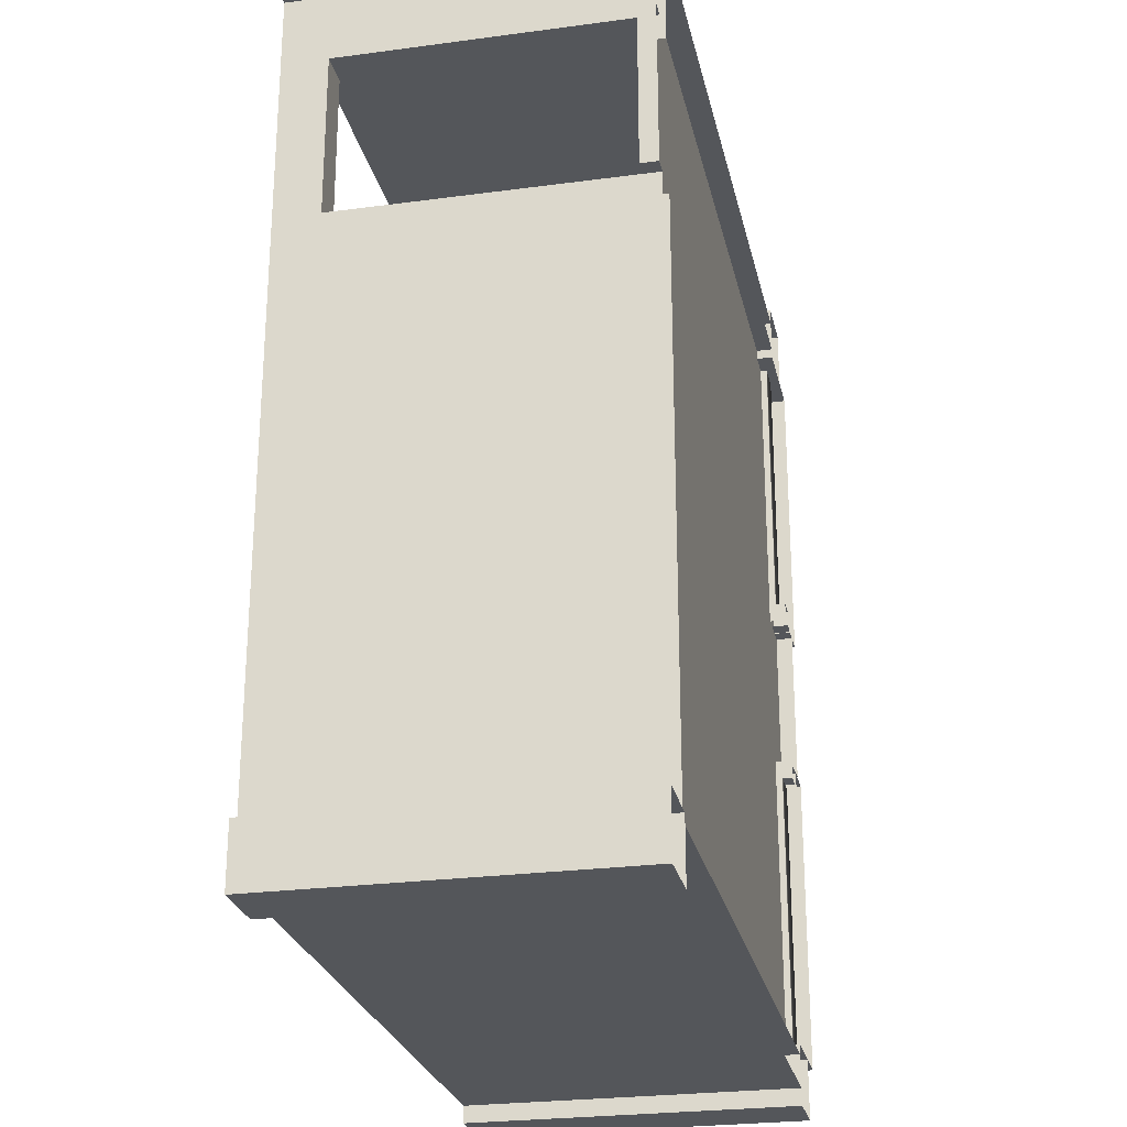
<metadata>
{"format":"obj","ext":"obj","renderer":"f3d","projection":"perspective","resolution":1024,"background":"white","views":[{"elev":-25.7,"azim":-77.9,"up":"+Z"}]}
</metadata>
<code>
g shop_classic_01
v 1.796 1.167 5.35
v 1.796 1.899 5.35
v 1.796 1.899 5.718
v 1.796 1.167 5.718
v 1.796 1.899 5.35
v 3.252 1.899 5.35
v 3.252 1.899 5.718
v 1.796 1.899 5.718
v 3.252 1.899 5.35
v 3.252 1.167 5.35
v 3.252 1.167 5.718
v 3.252 1.899 5.718
v 3.252 1.167 5.35
v 1.796 1.167 5.35
v 1.796 1.167 5.718
v 3.252 1.167 5.718
v 1.796 1.167 5.718
v 1.796 1.899 5.718
v 3.252 1.899 5.718
v 3.252 1.167 5.718
v 4.739 -1.026 -1.299
v 4.739 -1.026 -4.948
v 4.739 -2.012 -4.948
v 4.739 -2.012 -1.299
v 4.319 -1.026 -1.299
v 4.319 -2.012 -1.299
v 4.319 -2.012 -4.948
v 4.319 -1.026 -4.948
v 4.319 -1.026 -1.299
v 4.739 -1.026 -1.299
v 4.739 -2.012 -1.299
v 4.319 -2.012 -1.299
v 4.319 -2.012 -1.299
v 4.739 -2.012 -4.948
v 4.319 -2.012 -4.948
v 4.319 -2.012 -4.948
v 4.739 -1.026 -4.948
v 4.319 -1.026 -4.948
v 4.319 -1.026 -4.948
v 4.739 -1.026 -4.948
v 4.739 -1.026 -1.299
v 4.319 -1.026 -1.299
v -4.479 -2.14 4.86
v -4.479 -2.14 5.408
v -4.479 2.14 5.408
v -4.479 2.14 4.86
v -4.479 2.14 4.86
v -4.479 2.14 5.408
v -4.479 2.14 5.408
v -4.479 2.14 4.86
v -4.479 -2.14 4.86
v -4.479 2.14 4.86
v -5.027 2.14 4.86
v -5.027 -2.14 4.86
v -4.479 2.14 4.86
v -4.479 2.14 4.86
v -5.027 2.14 4.86
v -5.027 2.14 4.86
v -4.479 -2.14 -4.948
v -5.027 -2.14 -4.948
v -5.027 2.14 -4.948
v -4.479 2.14 -4.948
v -5.027 2.14 -4.948
v -4.479 2.14 -4.948
v -4.479 -2.14 -4.948
v -4.479 2.14 -4.948
v -4.479 2.14 -5.496
v -4.479 -2.14 -5.496
v -4.479 2.14 -4.948
v -4.479 2.14 -4.948
v -4.479 2.14 -5.496
v -4.479 2.14 -5.496
v 3.969 -2.14 -4.948
v 3.969 -2.14 -5.496
v 3.969 2.14 -5.496
v 3.969 2.14 -4.948
v 3.969 2.14 -4.948
v 3.969 2.14 -5.496
v 3.969 2.14 -5.496
v 3.969 2.14 -4.948
v 3.969 -2.14 -4.948
v 3.969 2.14 -4.948
v 4.517 0.4307 -4.948
v 4.517 -2.14 -4.948
v 4.517 2.14 -4.948
v 3.969 2.14 -4.948
v 3.969 2.14 -4.948
v 4.517 2.14 -4.948
v 3.969 -2.14 4.86
v 4.517 -2.14 4.86
v 4.517 0.4307 4.86
v 3.969 0.4307 4.86
v 4.517 2.14 4.86
v 3.969 2.14 4.86
v 3.969 -2.14 4.86
v 3.969 0.4307 4.86
v 3.969 0.4307 5.408
v 3.969 -2.14 5.408
v 3.969 2.14 5.408
v 3.969 2.14 4.86
v -4.608 -1.928 4.989
v -4.608 -1.928 -5.077
v 4.739 -1.928 -5.077
v 4.739 -1.928 4.989
v 4.937 -1.928 0.9705
v 4.937 -1.928 -1.058
v 4.937 -2.14 -1.058
v 4.937 -2.14 0.9705
v 4.739 -1.928 0.9705
v 4.739 -1.928 -1.058
v 4.937 -1.928 -1.058
v 4.937 -1.928 0.9705
v 4.739 1.582 0.9705
v 4.739 1.833 1.079
v 4.739 1.833 -1.166
v 4.739 1.582 -1.058
v 4.739 2.14 -1.299
v 4.739 2.14 1.211
v 4.739 -1.928 0.9705
v 4.739 -2.14 1.211
v 4.739 1.833 1.211
v 4.739 1.582 0.9705
v 4.739 1.833 1.079
v 4.739 -2.14 0.9705
v 4.739 2.14 1.211
v 4.937 -1.928 0.9705
v 4.937 -2.14 0.9705
v 4.739 -2.14 0.9705
v 4.739 -1.928 0.9705
v 4.739 2.14 1.211
v 4.739 1.833 1.211
v 4.739 1.833 4.86
v 4.739 2.14 4.86
v 4.739 1.833 -1.299
v 4.739 -2.14 -1.299
v 4.739 -1.928 -1.058
v 4.739 1.582 -1.058
v 4.739 1.833 -1.166
v 4.739 -2.14 -1.058
v 4.739 2.14 -1.299
v 4.937 -1.928 -1.058
v 4.739 -1.928 -1.058
v 4.739 -2.14 -1.058
v 4.937 -2.14 -1.058
v 4.739 2.14 -1.299
v 4.739 2.14 -4.948
v 4.739 1.833 -4.948
v 4.739 1.833 -1.299
v 4.739 -1.928 -1.058
v 4.319 -1.928 -1.058
v 4.319 1.582 -1.058
v 4.739 1.582 -1.058
v 4.739 1.582 -1.058
v 4.319 1.582 -1.058
v 4.319 1.582 0.9705
v 4.739 1.582 0.9705
v 4.739 1.582 0.9705
v 4.319 1.582 0.9705
v 4.319 -1.928 0.9705
v 4.739 -1.928 0.9705
v 3.969 2.14 5.63
v 3.969 2.14 4.86
v 4.739 2.14 4.86
v 4.739 2.14 5.63
v -5.249 2.14 5.63
v -5.249 2.14 4.86
v -4.479 2.14 4.86
v -4.479 2.14 5.63
v -5.249 2.14 -4.948
v -5.249 2.14 -5.718
v -4.479 2.14 -5.718
v -4.479 2.14 -4.948
v 3.969 2.14 -4.948
v 3.969 2.14 -5.718
v 4.739 2.14 -5.718
v 4.739 2.14 -4.948
v -4.479 2.14 -5.077
v -4.479 2.14 -5.496
v 3.969 2.14 -5.496
v 3.969 2.14 -5.077
v 4.739 2.14 4.86
v 4.319 2.14 4.86
v 4.319 2.14 -4.948
v 4.739 2.14 -4.948
v -4.608 2.14 4.86
v -5.027 2.14 4.86
v -5.027 2.14 -4.948
v -4.608 2.14 -4.948
v -4.479 2.14 5.408
v -4.479 2.14 4.989
v 3.969 2.14 4.989
v 3.969 2.14 5.408
v 4.739 -2.14 5.63
v 4.739 2.14 5.63
v 4.739 2.14 4.86
v 4.739 -2.14 4.86
v 4.739 -2.14 4.86
v 4.739 2.14 4.86
v 4.517 2.14 4.86
v 4.517 -2.14 4.86
v 4.739 -2.14 -5.718
v 4.739 -2.14 -4.948
v 4.739 2.14 -4.948
v 4.739 2.14 -5.718
v 4.739 -2.14 -4.948
v 4.517 -2.14 -4.948
v 4.517 2.14 -4.948
v 4.739 2.14 -4.948
v 4.739 -2.14 5.63
v 3.969 -2.14 5.63
v 3.969 2.14 5.63
v 4.739 2.14 5.63
v 3.969 -2.14 5.63
v 3.969 -2.14 5.408
v 3.969 2.14 5.408
v 3.969 2.14 5.63
v -4.479 -2.14 5.408
v -4.479 2.14 5.408
v 3.969 2.14 5.408
v 3.969 -2.14 5.408
v -5.249 -2.14 5.63
v -5.249 2.14 5.63
v -4.479 2.14 5.63
v -4.479 -2.14 5.63
v -4.479 -2.14 5.63
v -4.479 2.14 5.63
v -4.479 2.14 5.408
v -4.479 -2.14 5.408
v -5.225 -1.928 1.976
v -5.225 -1.928 4.005
v -5.225 -2.14 4.005
v -5.225 -2.14 1.976
v -5.027 -1.928 1.976
v -5.027 -1.928 2.99
v -5.027 -1.928 4.005
v -5.027 -1.928 1.976
v -5.027 -1.928 4.005
v -5.225 -1.928 4.005
v -5.225 -1.928 1.976
v -4.608 -1.928 1.976
v -4.608 -1.928 4.005
v -5.027 -1.928 4.005
v -5.027 1.582 1.976
v -5.027 2.14 1.429
v -5.027 2.14 4.86
v -5.027 1.582 4.005
v -5.027 1.582 1.976
v -5.027 -1.928 1.976
v -5.027 -2.14 1.429
v -5.027 2.14 1.429
v -5.027 -1.928 1.976
v -5.027 -2.14 1.976
v -5.027 -2.14 1.429
v -5.225 -1.928 1.976
v -5.225 -2.14 1.976
v -5.027 -2.14 1.976
v -5.027 -1.928 1.976
v -5.027 2.14 1.429
v -5.027 -2.14 1.429
v -5.027 -2.14 -4.948
v -5.027 2.14 -4.948
v -5.249 -2.14 -5.718
v -5.249 2.14 -5.718
v -5.249 2.14 -4.948
v -5.249 -2.14 -4.948
v -5.249 -2.14 -4.948
v -5.249 2.14 -4.948
v -5.027 2.14 -4.948
v -5.027 -2.14 -4.948
v -5.027 1.582 4.005
v -5.027 2.14 4.86
v -5.027 -2.14 4.86
v -5.027 -1.928 4.005
v -5.027 -1.928 4.005
v -5.027 -2.14 4.86
v -5.027 -2.14 4.005
v -5.225 -1.928 4.005
v -5.027 -1.928 4.005
v -5.027 -2.14 4.005
v -5.225 -2.14 4.005
v -5.249 -2.14 5.63
v -5.249 -2.14 4.86
v -5.249 2.14 4.86
v -5.249 2.14 5.63
v -5.249 -2.14 4.86
v -5.027 -2.14 4.86
v -5.027 2.14 4.86
v -5.249 2.14 4.86
v -5.249 -2.14 -5.718
v -4.479 -2.14 -5.718
v -4.479 2.14 -5.718
v -5.249 2.14 -5.718
v -4.479 -2.14 -5.718
v -4.479 -2.14 -5.496
v -4.479 2.14 -5.496
v -4.479 2.14 -5.718
v 3.969 -2.14 -5.496
v 3.969 2.14 -5.496
v -4.479 2.14 -5.496
v -4.479 -2.14 -5.496
v 4.739 -2.14 -5.718
v 4.739 2.14 -5.718
v 3.969 2.14 -5.718
v 3.969 -2.14 -5.718
v 3.969 -2.14 -5.718
v 3.969 2.14 -5.718
v 3.969 2.14 -5.496
v 3.969 -2.14 -5.496
v -4.479 -2.14 4.989
v 3.969 -2.14 4.989
v 3.969 2.14 4.989
v -4.479 2.14 4.989
v -4.608 1.582 1.976
v -4.608 1.582 4.005
v -4.608 2.14 4.86
v -4.608 2.14 1.429
v -4.608 1.582 1.976
v -4.608 2.14 1.429
v -4.608 -2.14 1.429
v -4.608 -1.928 1.976
v -4.608 -1.928 1.976
v -4.608 -2.14 1.429
v -4.608 -2.14 1.976
v -4.608 2.14 1.429
v -4.608 2.14 -4.948
v -4.608 -2.14 -4.948
v -4.608 -2.14 1.429
v -4.608 1.582 4.005
v -4.608 -1.928 4.005
v -4.608 -2.14 4.86
v -4.608 2.14 4.86
v -4.608 -1.928 4.005
v -4.608 -2.14 4.005
v -4.608 -2.14 4.86
v 3.969 -2.14 -5.077
v -4.479 -2.14 -5.077
v -4.479 2.14 -5.077
v 3.969 2.14 -5.077
v -4.608 1.582 1.976
v -5.027 1.582 1.976
v -5.027 1.582 4.005
v -4.608 1.582 4.005
v -4.608 -1.928 1.976
v -5.027 -1.928 1.976
v -5.027 1.582 1.976
v -4.608 1.582 1.976
v -4.608 1.582 4.005
v -5.027 1.582 4.005
v -5.027 -1.928 4.005
v -4.608 -1.928 4.005
v 4.593 -1.002 3.099
v 4.593 1.752 3.099
v 4.724 1.752 3.099
v 4.724 -1.002 3.099
v 4.593 1.752 2.96
v 4.593 -1.002 2.96
v 4.724 -1.002 2.96
v 4.724 1.752 2.96
v 4.724 -1.002 2.96
v 4.724 -1.002 3.099
v 4.724 1.752 3.099
v 4.724 1.752 2.96
v 4.593 1.752 2.96
v 4.593 1.752 3.099
v 4.593 -1.002 3.099
v 4.593 -1.002 2.96
v 4.578 -1.027 4.86
v 4.578 1.833 4.86
v 4.838 1.833 4.86
v 4.838 -1.027 4.86
v 4.578 1.694 4.722
v 4.578 -0.8882 4.722
v 4.838 -0.8882 4.722
v 4.838 1.694 4.722
v 4.838 -0.8882 4.722
v 4.838 -1.027 4.86
v 4.838 1.833 4.86
v 4.838 1.694 4.722
v 4.578 1.694 4.722
v 4.578 1.833 4.86
v 4.578 -1.027 4.86
v 4.578 -0.8882 4.722
v 4.578 -0.8882 1.35
v 4.578 1.694 1.35
v 4.838 1.694 1.35
v 4.838 -0.8882 1.35
v 4.578 1.833 1.211
v 4.578 -1.027 1.211
v 4.838 -1.027 1.211
v 4.838 1.833 1.211
v 4.838 -1.027 1.211
v 4.838 -0.8882 1.35
v 4.838 1.694 1.35
v 4.838 1.833 1.211
v 4.578 1.833 1.211
v 4.578 1.694 1.35
v 4.578 -0.8882 1.35
v 4.578 -1.027 1.211
v 4.578 1.833 4.86
v 4.578 1.833 1.211
v 4.838 1.833 1.211
v 4.838 1.833 4.86
v 4.838 1.694 1.35
v 4.578 1.694 1.35
v 4.578 1.694 4.722
v 4.838 1.694 4.722
v 4.838 1.833 4.86
v 4.838 1.833 1.211
v 4.838 1.694 1.35
v 4.838 1.694 4.722
v 4.578 1.694 1.35
v 4.578 1.833 1.211
v 4.578 1.833 4.86
v 4.578 1.694 4.722
v 4.593 0.5975 4.771
v 4.593 0.5975 1.268
v 4.724 0.5975 1.268
v 4.724 0.5975 4.771
v 4.593 0.4586 1.268
v 4.593 0.4586 4.771
v 4.724 0.4586 4.771
v 4.724 0.4586 1.268
v 4.724 0.4586 4.771
v 4.724 0.5975 4.771
v 4.724 0.5975 1.268
v 4.724 0.4586 1.268
v 4.593 0.4586 1.268
v 4.593 0.5975 1.268
v 4.593 0.5975 4.771
v 4.593 0.4586 4.771
v 4.578 -0.8882 4.722
v 4.578 -0.8882 1.35
v 4.838 -0.8882 1.35
v 4.838 -0.8882 4.722
v 4.578 -1.027 1.211
v 4.578 -1.027 4.86
v 4.838 -1.027 4.86
v 4.838 -1.027 1.211
v 4.838 -1.027 4.86
v 4.838 -0.8882 4.722
v 4.838 -0.8882 1.35
v 4.838 -1.027 1.211
v 4.578 -1.027 1.211
v 4.578 -0.8882 1.35
v 4.578 -0.8882 4.722
v 4.578 -1.027 4.86
v 4.593 -1.002 -3.06
v 4.593 1.752 -3.06
v 4.724 1.752 -3.06
v 4.724 -1.002 -3.06
v 4.593 1.752 -3.199
v 4.593 -1.002 -3.199
v 4.724 -1.002 -3.199
v 4.724 1.752 -3.199
v 4.724 -1.002 -3.199
v 4.724 -1.002 -3.06
v 4.724 1.752 -3.06
v 4.724 1.752 -3.199
v 4.593 1.752 -3.199
v 4.593 1.752 -3.06
v 4.593 -1.002 -3.06
v 4.593 -1.002 -3.199
v 4.578 -1.027 -1.299
v 4.578 1.833 -1.299
v 4.838 1.833 -1.299
v 4.838 -1.027 -1.299
v 4.578 1.694 -1.438
v 4.578 -0.8882 -1.438
v 4.838 -0.8882 -1.438
v 4.838 1.694 -1.438
v 4.838 -0.8882 -1.438
v 4.838 -1.027 -1.299
v 4.838 1.833 -1.299
v 4.838 1.694 -1.438
v 4.578 1.694 -1.438
v 4.578 1.833 -1.299
v 4.578 -1.027 -1.299
v 4.578 -0.8882 -1.438
v 4.578 -0.8882 -4.809
v 4.578 1.694 -4.809
v 4.838 1.694 -4.809
v 4.838 -0.8882 -4.809
v 4.578 1.833 -4.948
v 4.578 -1.027 -4.948
v 4.838 -1.027 -4.948
v 4.838 1.833 -4.948
v 4.838 -1.027 -4.948
v 4.838 -0.8882 -4.809
v 4.838 1.694 -4.809
v 4.838 1.833 -4.948
v 4.578 1.833 -4.948
v 4.578 1.694 -4.809
v 4.578 -0.8882 -4.809
v 4.578 -1.027 -4.948
v 4.578 1.833 -1.299
v 4.578 1.833 -4.948
v 4.838 1.833 -4.948
v 4.838 1.833 -1.299
v 4.838 1.694 -4.809
v 4.578 1.694 -4.809
v 4.578 1.694 -1.438
v 4.838 1.694 -1.438
v 4.838 1.833 -1.299
v 4.838 1.833 -4.948
v 4.838 1.694 -4.809
v 4.838 1.694 -1.438
v 4.578 1.694 -4.809
v 4.578 1.833 -4.948
v 4.578 1.833 -1.299
v 4.578 1.694 -1.438
v 4.593 0.5975 -1.388
v 4.593 0.5975 -4.891
v 4.724 0.5975 -4.891
v 4.724 0.5975 -1.388
v 4.593 0.4586 -4.891
v 4.593 0.4586 -1.388
v 4.724 0.4586 -1.388
v 4.724 0.4586 -4.891
v 4.724 0.4586 -1.388
v 4.724 0.5975 -1.388
v 4.724 0.5975 -4.891
v 4.724 0.4586 -4.891
v 4.593 0.4586 -4.891
v 4.593 0.5975 -4.891
v 4.593 0.5975 -1.388
v 4.593 0.4586 -1.388
v 4.578 -0.8882 -1.438
v 4.578 -0.8882 -4.809
v 4.838 -0.8882 -4.809
v 4.838 -0.8882 -1.438
v 4.578 -1.027 -4.948
v 4.578 -1.027 -1.299
v 4.838 -1.027 -1.299
v 4.838 -1.027 -4.948
v 4.838 -1.027 -1.299
v 4.838 -0.8882 -1.438
v 4.838 -0.8882 -4.809
v 4.838 -1.027 -4.948
v 4.578 -1.027 -4.948
v 4.578 -0.8882 -4.809
v 4.578 -0.8882 -1.438
v 4.578 -1.027 -1.299
v 5.249 -2.14 -1.081
v 4.517 -2.14 -1.081
v 4.517 -1.352 -1.081
v 5.249 -1.352 -1.081
v 4.517 -2.14 -4.948
v 5.249 -2.14 -4.948
v 5.249 -1.352 -4.948
v 4.517 -1.352 -4.948
v 5.249 -2.14 -4.948
v 5.249 -2.14 -1.081
v 5.249 -1.352 -1.081
v 5.249 -1.352 -4.948
v 5.129 -1.027 -1.185
v 4.637 -1.027 -1.185
v 4.637 -1.027 -4.822
v 5.129 -1.027 -4.822
v 5.249 -1.352 -1.081
v 5.129 -1.352 -1.185
v 5.129 -1.352 -4.822
v 5.249 -1.352 -4.948
v 4.637 -1.352 -4.822
v 4.517 -1.352 -4.948
v 4.637 -1.352 -1.185
v 4.517 -1.352 -1.081
v 5.129 -1.352 -1.185
v 5.129 -1.027 -1.185
v 5.129 -1.027 -4.822
v 5.129 -1.352 -4.822
v 5.129 -1.352 -4.822
v 5.129 -1.027 -4.822
v 4.637 -1.027 -4.822
v 4.637 -1.352 -4.822
v 4.637 -1.352 -1.185
v 4.637 -1.027 -1.185
v 5.129 -1.027 -1.185
v 5.129 -1.352 -1.185
v 5.249 -2.14 4.86
v 4.517 -2.14 4.86
v 4.517 -1.352 4.86
v 5.249 -1.352 4.86
v 4.517 -2.14 0.9792
v 5.249 -2.14 0.9792
v 5.249 -1.352 0.9792
v 4.517 -1.352 0.9792
v 5.249 -2.14 0.9792
v 5.249 -2.14 4.86
v 5.249 -1.352 4.86
v 5.249 -1.352 0.9792
v 5.129 -1.027 4.734
v 4.637 -1.027 4.734
v 4.637 -1.027 1.097
v 5.129 -1.027 1.097
v 5.249 -1.352 4.86
v 5.129 -1.352 4.734
v 5.129 -1.352 1.097
v 5.249 -1.352 0.9792
v 4.637 -1.352 1.097
v 4.517 -1.352 0.9792
v 4.637 -1.352 4.734
v 4.517 -1.352 4.86
v 5.129 -1.352 4.734
v 5.129 -1.027 4.734
v 5.129 -1.027 1.097
v 5.129 -1.352 1.097
v 5.129 -1.352 1.097
v 5.129 -1.027 1.097
v 4.637 -1.027 1.097
v 4.637 -1.352 1.097
v 4.637 -1.352 4.734
v 4.637 -1.027 4.734
v 5.129 -1.027 4.734
v 5.129 -1.352 4.734
v 4.319 1.582 0.9705
v 4.319 1.582 -1.058
v 4.319 1.833 -1.166
v 4.319 1.833 1.079
v 4.319 2.14 -1.299
v 4.319 2.14 1.211
v 4.319 1.833 1.211
v 4.319 -2.14 1.211
v 4.319 -1.928 0.9705
v 4.319 1.582 0.9705
v 4.319 1.833 1.079
v 4.319 -2.14 0.9705
v 4.319 2.14 1.211
v 4.319 2.14 1.211
v 4.319 2.14 4.86
v 4.319 1.833 4.86
v 4.319 1.833 1.211
v 4.319 -1.928 -1.058
v 4.319 -2.14 -1.299
v 4.319 1.833 -1.299
v 4.319 1.582 -1.058
v 4.319 1.833 -1.166
v 4.319 -2.14 -1.058
v 4.319 2.14 -1.299
v 4.319 2.14 -1.299
v 4.319 1.833 -1.299
v 4.319 1.833 -4.948
v 4.319 2.14 -4.948
v 4.319 1.833 -1.299
v 4.319 -2.14 -1.299
v 4.578 -2.14 -1.299
v 4.578 1.833 -1.299
v 4.319 -2.14 1.211
v 4.319 1.833 1.211
v 4.578 1.833 1.211
v 4.578 -2.14 1.211
v 4.739 -1.026 4.86
v 4.739 -1.026 1.211
v 4.739 -2.012 1.211
v 4.739 -2.012 4.86
v 4.319 -1.026 4.86
v 4.319 -2.012 4.86
v 4.319 -2.012 1.211
v 4.319 -1.026 1.211
v 4.319 -1.026 4.86
v 4.739 -1.026 4.86
v 4.739 -2.012 4.86
v 4.319 -2.012 4.86
v 4.319 -2.012 4.86
v 4.739 -2.012 1.211
v 4.319 -2.012 1.211
v 4.319 -2.012 1.211
v 4.739 -1.026 1.211
v 4.319 -1.026 1.211
v 4.319 -1.026 1.211
v 4.739 -1.026 1.211
v 4.739 -1.026 4.86
v 4.319 -1.026 4.86
f 3 2 1
f 4 3 1
f 7 6 5
f 8 7 5
f 11 10 9
f 12 11 9
f 15 14 13
f 16 15 13
f 19 18 17
f 20 19 17
f 23 22 21
f 24 23 21
f 27 26 25
f 28 27 25
f 31 30 29
f 32 31 29
f 34 31 33
f 35 34 33
f 37 34 36
f 38 37 36
f 41 40 39
f 42 41 39
f 45 44 43
f 46 45 43
f 49 48 47
f 50 49 47
f 53 52 51
f 54 53 51
f 57 56 55
f 58 57 55
f 61 60 59
f 62 61 59
f 63 61 62
f 64 63 62
f 67 66 65
f 68 67 65
f 71 70 69
f 72 71 69
f 75 74 73
f 76 75 73
f 79 78 77
f 80 79 77
f 83 82 81
f 84 83 81
f 83 85 82
f 88 87 86
f 91 90 89
f 92 91 89
f 93 91 92
f 94 93 92
f 97 96 95
f 98 97 95
f 97 99 96
f 99 100 96
f 103 102 101
f 104 103 101
f 107 106 105
f 108 107 105
f 111 110 109
f 112 111 109
f 115 114 113
f 116 115 113
f 115 117 114
f 117 118 114
f 121 120 119
f 119 122 121
f 122 123 121
f 120 124 119
f 123 125 121
f 128 127 126
f 129 128 126
f 132 131 130
f 133 132 130
f 136 135 134
f 134 137 136
f 134 138 137
f 139 135 136
f 134 140 138
f 143 142 141
f 144 143 141
f 147 146 145
f 148 147 145
f 151 150 149
f 152 151 149
f 155 154 153
f 156 155 153
f 159 158 157
f 160 159 157
f 163 162 161
f 164 163 161
f 167 166 165
f 168 167 165
f 171 170 169
f 172 171 169
f 175 174 173
f 176 175 173
f 179 178 177
f 180 179 177
f 183 182 181
f 184 183 181
f 187 186 185
f 188 187 185
f 191 190 189
f 192 191 189
f 195 194 193
f 196 195 193
f 199 198 197
f 200 199 197
f 203 202 201
f 204 203 201
f 207 206 205
f 208 207 205
f 211 210 209
f 212 211 209
f 215 214 213
f 216 215 213
f 219 218 217
f 220 219 217
f 223 222 221
f 224 223 221
f 227 226 225
f 228 227 225
f 231 230 229
f 232 231 229
f 235 234 233
f 238 237 236
f 239 238 236
f 241 240 236
f 242 241 236
f 245 244 243
f 246 245 243
f 249 248 247
f 250 249 247
f 253 252 251
f 256 255 254
f 257 256 254
f 260 259 258
f 261 260 258
f 264 263 262
f 265 264 262
f 268 267 266
f 269 268 266
f 272 271 270
f 273 272 270
f 276 275 274
f 279 278 277
f 280 279 277
f 283 282 281
f 284 283 281
f 287 286 285
f 288 287 285
f 291 290 289
f 292 291 289
f 295 294 293
f 296 295 293
f 299 298 297
f 300 299 297
f 303 302 301
f 304 303 301
f 307 306 305
f 308 307 305
f 311 310 309
f 312 311 309
f 315 314 313
f 316 315 313
f 319 318 317
f 320 319 317
f 323 322 321
f 326 325 324
f 327 326 324
f 330 329 328
f 331 330 328
f 334 333 332
f 337 336 335
f 338 337 335
f 341 340 339
f 342 341 339
f 345 344 343
f 346 345 343
f 349 348 347
f 350 349 347
f 353 352 351
f 354 353 351
f 357 356 355
f 358 357 355
f 361 360 359
f 362 361 359
f 365 364 363
f 366 365 363
f 369 368 367
f 370 369 367
f 373 372 371
f 374 373 371
f 377 376 375
f 378 377 375
f 381 380 379
f 382 381 379
f 385 384 383
f 386 385 383
f 389 388 387
f 390 389 387
f 393 392 391
f 394 393 391
f 397 396 395
f 398 397 395
f 401 400 399
f 402 401 399
f 405 404 403
f 406 405 403
f 409 408 407
f 410 409 407
f 413 412 411
f 414 413 411
f 417 416 415
f 418 417 415
f 421 420 419
f 422 421 419
f 425 424 423
f 426 425 423
f 429 428 427
f 430 429 427
f 433 432 431
f 434 433 431
f 437 436 435
f 438 437 435
f 441 440 439
f 442 441 439
f 445 444 443
f 446 445 443
f 449 448 447
f 450 449 447
f 453 452 451
f 454 453 451
f 457 456 455
f 458 457 455
f 461 460 459
f 462 461 459
f 465 464 463
f 466 465 463
f 469 468 467
f 470 469 467
f 473 472 471
f 474 473 471
f 477 476 475
f 478 477 475
f 481 480 479
f 482 481 479
f 485 484 483
f 486 485 483
f 489 488 487
f 490 489 487
f 493 492 491
f 494 493 491
f 497 496 495
f 498 497 495
f 501 500 499
f 502 501 499
f 505 504 503
f 506 505 503
f 509 508 507
f 510 509 507
f 513 512 511
f 514 513 511
f 517 516 515
f 518 517 515
f 521 520 519
f 522 521 519
f 525 524 523
f 526 525 523
f 529 528 527
f 530 529 527
f 533 532 531
f 534 533 531
f 537 536 535
f 538 537 535
f 541 540 539
f 542 541 539
f 545 544 543
f 546 545 543
f 549 548 547
f 550 549 547
f 553 552 551
f 554 553 551
f 557 556 555
f 558 557 555
f 561 560 559
f 562 561 559
f 563 561 562
f 564 563 562
f 565 563 564
f 566 565 564
f 560 565 566
f 559 560 566
f 569 568 567
f 570 569 567
f 573 572 571
f 574 573 571
f 577 576 575
f 578 577 575
f 581 580 579
f 582 581 579
f 585 584 583
f 586 585 583
f 589 588 587
f 590 589 587
f 593 592 591
f 594 593 591
f 597 596 595
f 598 597 595
f 599 597 598
f 600 599 598
f 601 599 600
f 602 601 600
f 596 601 602
f 595 596 602
f 605 604 603
f 606 605 603
f 609 608 607
f 610 609 607
f 613 612 611
f 614 613 611
f 617 616 615
f 618 617 615
f 619 617 618
f 620 619 618
f 623 622 621
f 621 624 623
f 621 625 624
f 626 622 623
f 627 625 621
f 630 629 628
f 631 630 628
f 634 633 632
f 632 635 634
f 635 636 634
f 633 637 632
f 638 634 636
f 641 640 639
f 642 641 639
f 645 644 643
f 646 645 643
f 649 648 647
f 650 649 647
f 653 652 651
f 654 653 651
f 657 656 655
f 658 657 655
f 661 660 659
f 662 661 659
f 664 661 663
f 665 664 663
f 667 664 666
f 668 667 666
f 671 670 669
f 672 671 669

</code>
